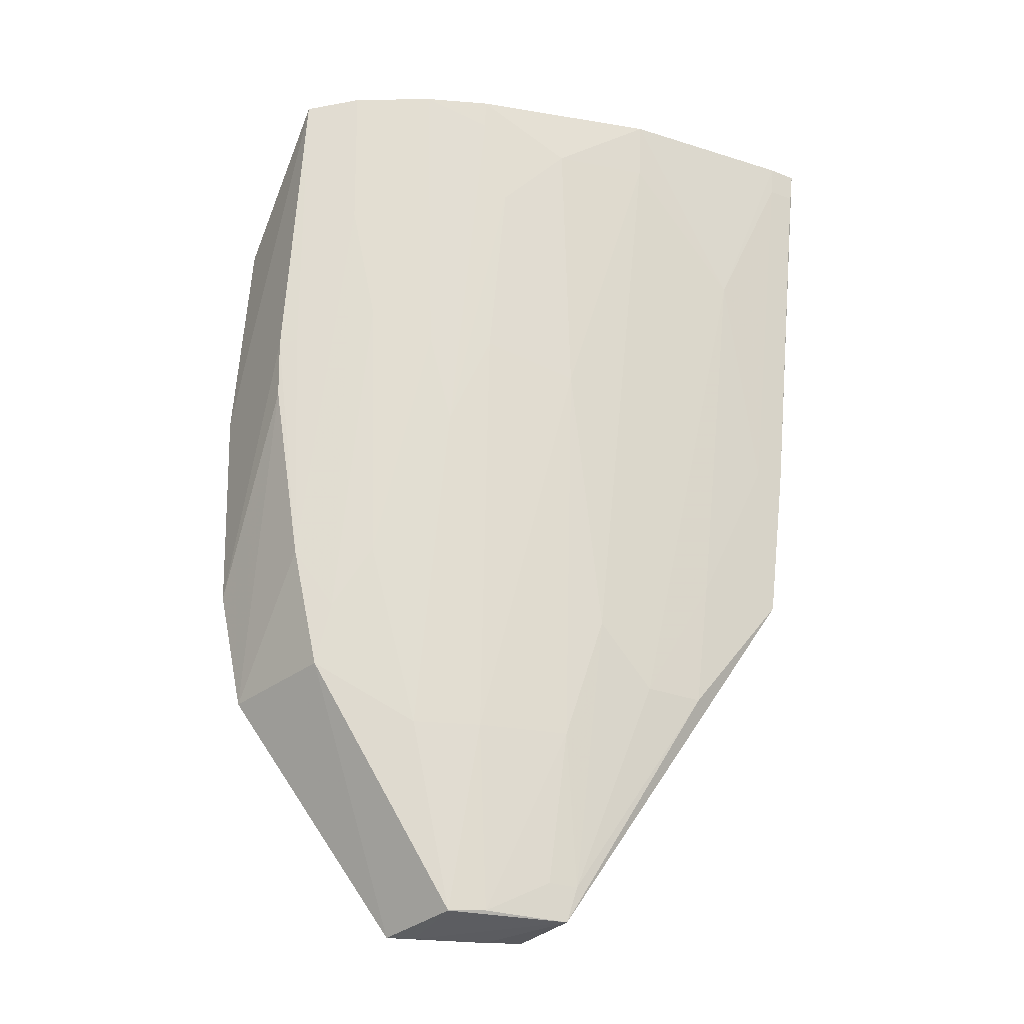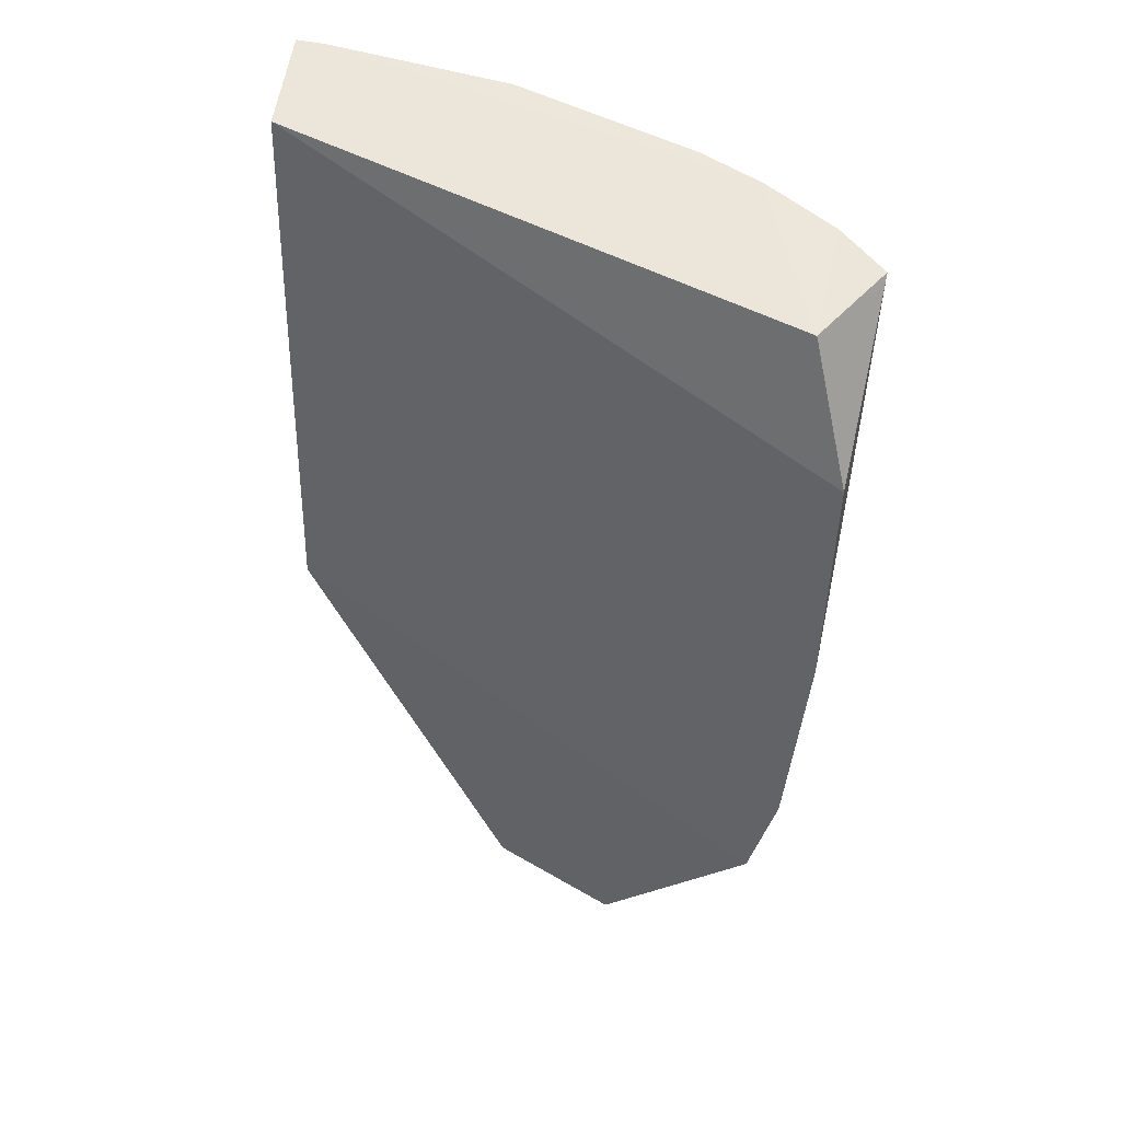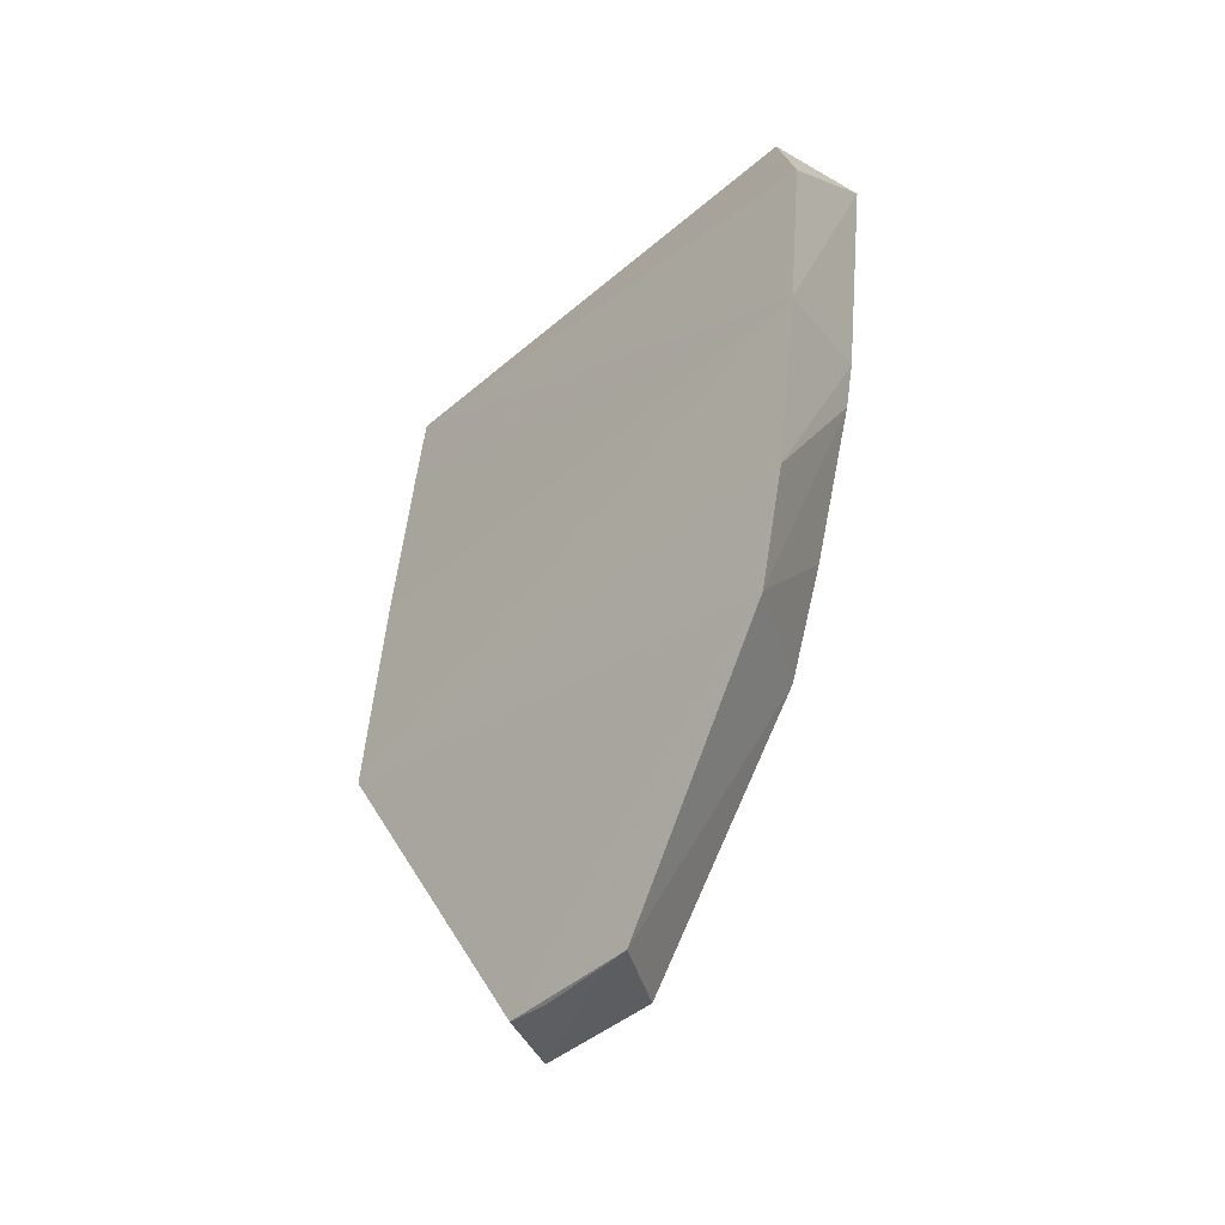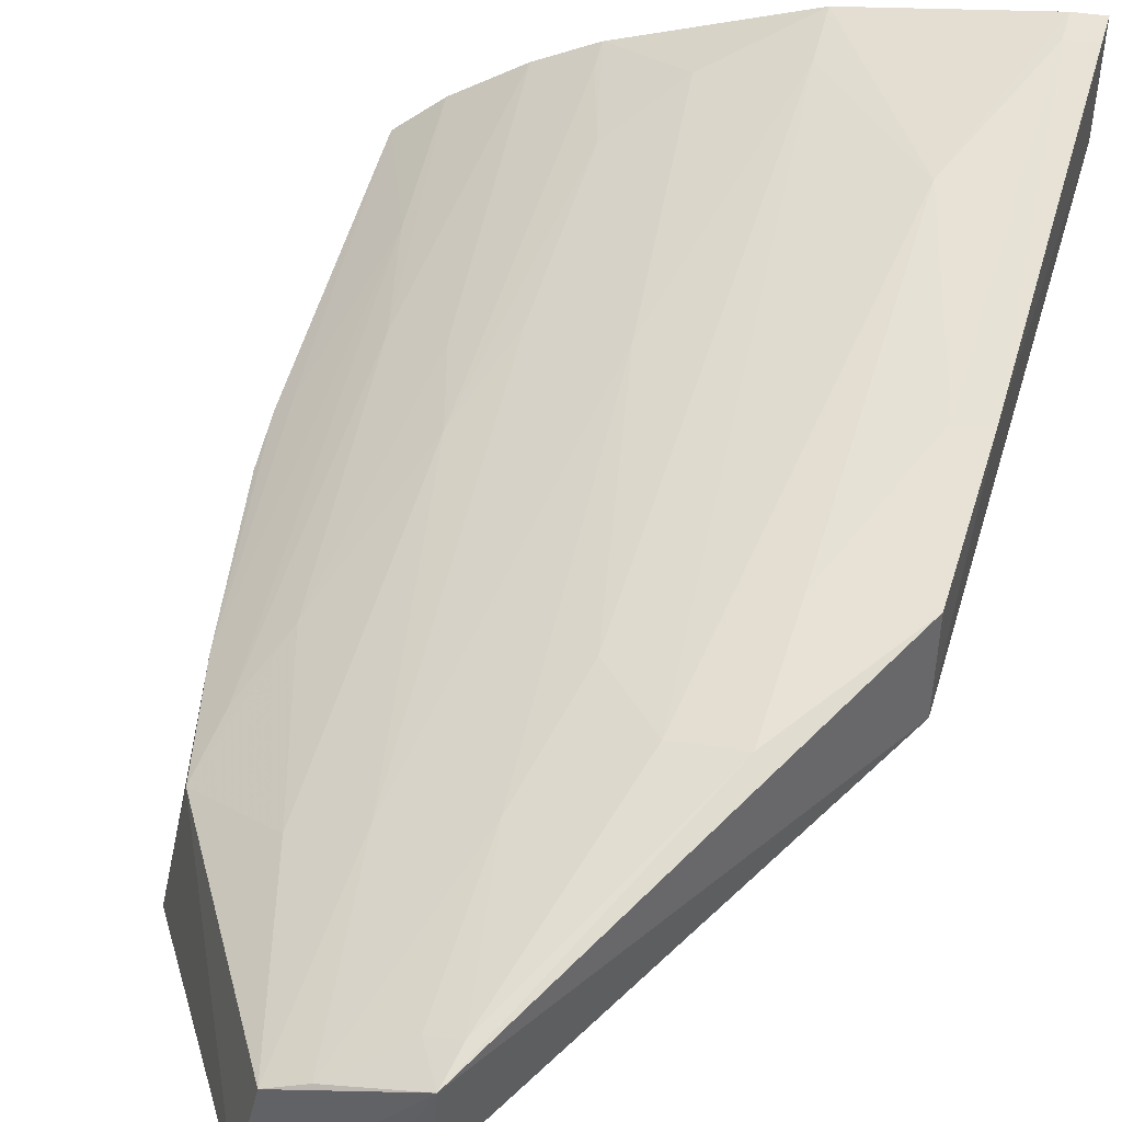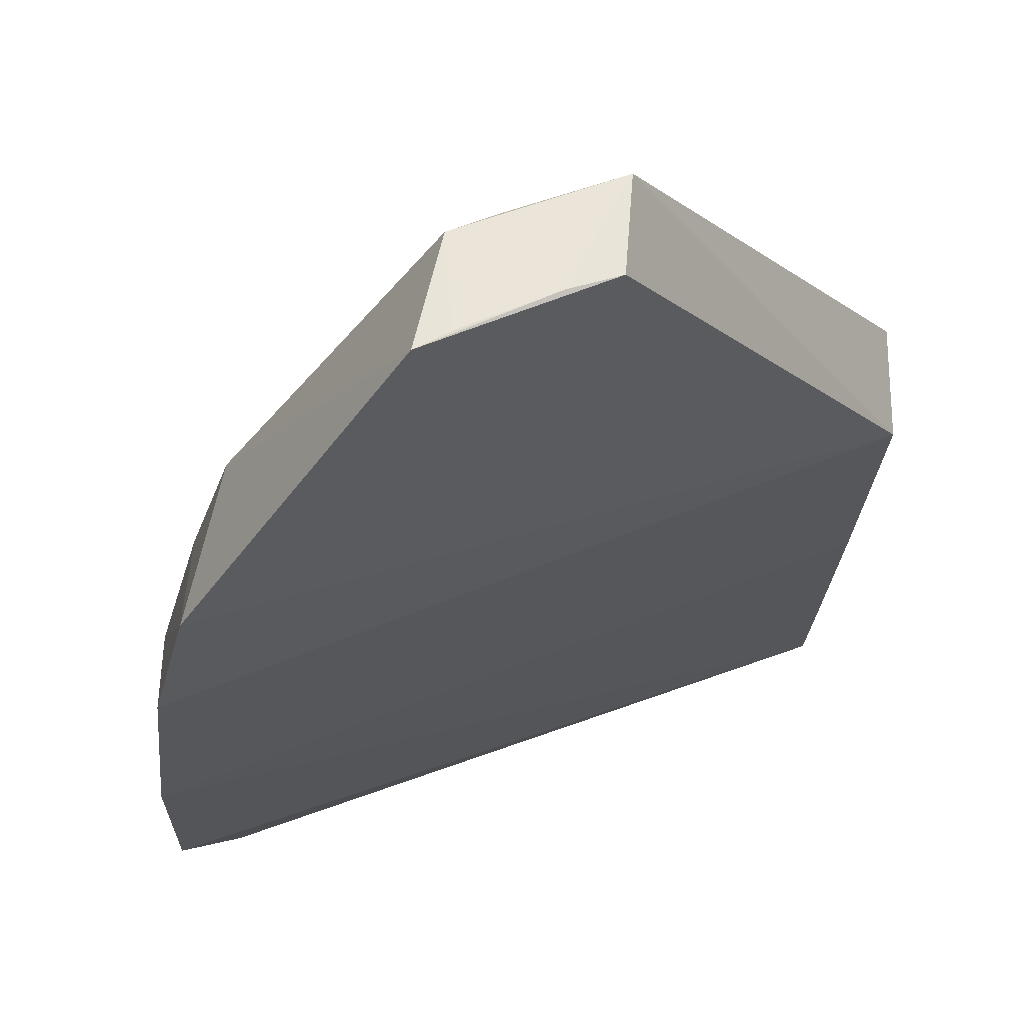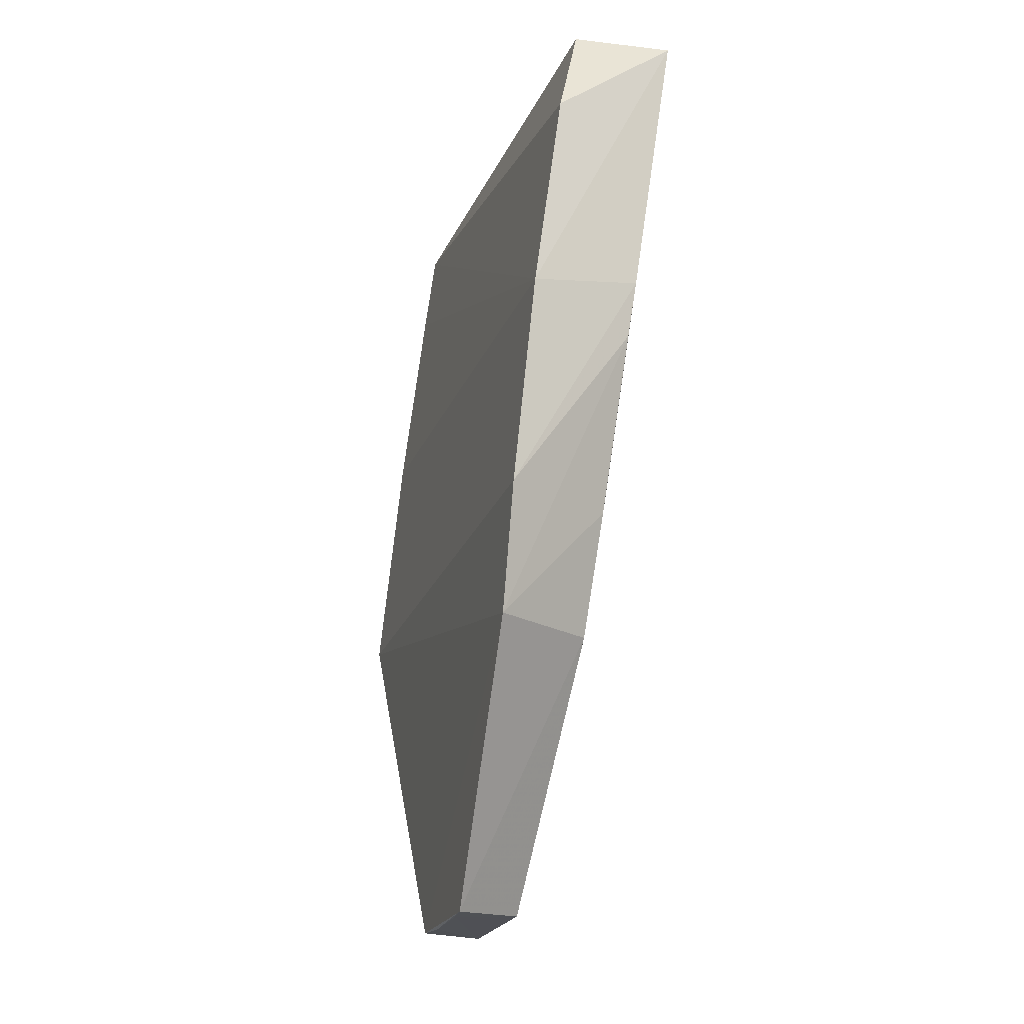
<metadata>
{"format":"obj","ext":"obj","renderer":"f3d","projection":"perspective","resolution":1024,"background":"white","views":[{"elev":-30.3,"azim":146.1,"up":"+Z"},{"elev":51.7,"azim":8.9,"up":"+Z"},{"elev":-41.6,"azim":25.6,"up":"+Z"},{"elev":43.1,"azim":-163.3,"up":"+Y"},{"elev":-26.2,"azim":178.6,"up":"+Y"},{"elev":-21.6,"azim":50.8,"up":"+Z"}]}
</metadata>
<code>
v 0.02847 0.043 0.07568
v 0.03086 0.04112 0.07514
v 0.02655 0.03773 0.03927
v 0.01244 0.04185 0.02581
v 0.001023 0.04658 0.07539
v 0.01989 0.04684 0.06922
v 0.02965 0.03914 0.05921
v 0.02805 0.03641 0.07538
v 0.02303 0.04356 0.05927
v 0.002482 0.05222 0.07574
v 0.02778 0.04206 0.06756
v 0.03004 0.03155 0.05712
v 0.02475 0.04542 0.07583
v 0.01865 0.03959 0.02593
v 0.01196 0.0502 0.07251
v 0.0009288 0.04745 0.04591
v 0.02819 0.03776 0.04588
v 0.02614 0.04199 0.06093
v 0.03043 0.03849 0.05901
v 0.03014 0.03336 0.06868
v 0.02146 0.04691 0.07417
v 0.0009275 0.05234 0.07573
v 0.0215 0.0402 0.03607
v 0.01353 0.04358 0.03606
v 0.01968 0.0349 0.02551
v 0.005689 0.04704 0.04597
v 0.02788 0.03113 0.03892
v 0.02614 0.03865 0.04267
v 0.02154 0.04351 0.05429
v 0.01686 0.04863 0.07251
v 0.0121 0.05065 0.07575
v 0.0008256 0.04888 0.05421
v 0.01678 0.04042 0.02605
v 0.01836 0.03561 0.0255
v 0.0057 0.05037 0.06586
v 0.008922 0.04539 0.03934
v 0.0009746 0.04262 0.0456
v 0.02921 0.03075 0.04562
v 0.02458 0.04028 0.04602
v 0.01817 0.04183 0.03609
v 0.01512 0.04679 0.0576
v 0.02157 0.04711 0.07579
v 0.0009818 0.05211 0.07413
v 0.002475 0.04875 0.05423
v 0.01362 0.04191 0.0278
v 0.01211 0.04525 0.04269
v 0.005758 0.04588 0.03923
v 0.001055 0.04411 0.05857
v 0.01275 0.03787 0.02564
v 0.03012 0.0381 0.05575
v 0.01987 0.04515 0.05927
v 0.002462 0.05199 0.07412
v 0.0121 0.04235 0.02771
v 0.001039 0.04579 0.07028
v 0.01474 0.0372 0.02551
f 8 2 1
f 11 1 2
f 11 2 7
f 13 8 1
f 17 11 7
f 18 9 13
f 18 13 1
f 18 1 11
f 19 7 2
f 19 2 12
f 19 17 7
f 20 12 2
f 20 2 8
f 20 8 5
f 20 5 12
f 21 13 9
f 22 13 10
f 22 5 8
f 22 8 13
f 23 3 14
f 25 14 3
f 27 3 17
f 27 25 3
f 28 18 11
f 28 17 3
f 28 11 17
f 29 21 9
f 29 6 21
f 31 10 13
f 31 30 15
f 32 5 22
f 33 14 4
f 34 4 14
f 34 14 25
f 35 31 15
f 35 10 31
f 36 35 15
f 36 26 35
f 37 16 4
f 37 32 16
f 37 5 32
f 38 19 12
f 38 37 27
f 38 12 37
f 39 28 3
f 39 3 23
f 39 9 18
f 39 18 28
f 39 29 9
f 39 23 29
f 40 29 23
f 40 23 14
f 40 14 33
f 40 33 24
f 41 15 30
f 41 40 24
f 41 30 6
f 42 31 13
f 42 13 21
f 42 30 31
f 42 21 6
f 42 6 30
f 43 32 22
f 43 22 10
f 44 16 32
f 44 35 26
f 45 33 4
f 45 24 33
f 46 36 15
f 46 41 24
f 46 15 41
f 47 4 16
f 47 26 36
f 47 44 26
f 47 16 44
f 48 37 12
f 49 25 27
f 49 27 37
f 49 37 4
f 50 38 27
f 50 27 17
f 50 17 19
f 50 19 38
f 51 6 29
f 51 29 40
f 51 41 6
f 51 40 41
f 52 43 10
f 52 10 35
f 52 35 44
f 52 44 32
f 52 32 43
f 53 45 4
f 53 24 45
f 53 46 24
f 53 36 46
f 53 47 36
f 53 4 47
f 54 48 12
f 54 12 5
f 54 5 37
f 54 37 48
f 55 34 25
f 55 25 49
f 55 49 4
f 55 4 34

</code>
